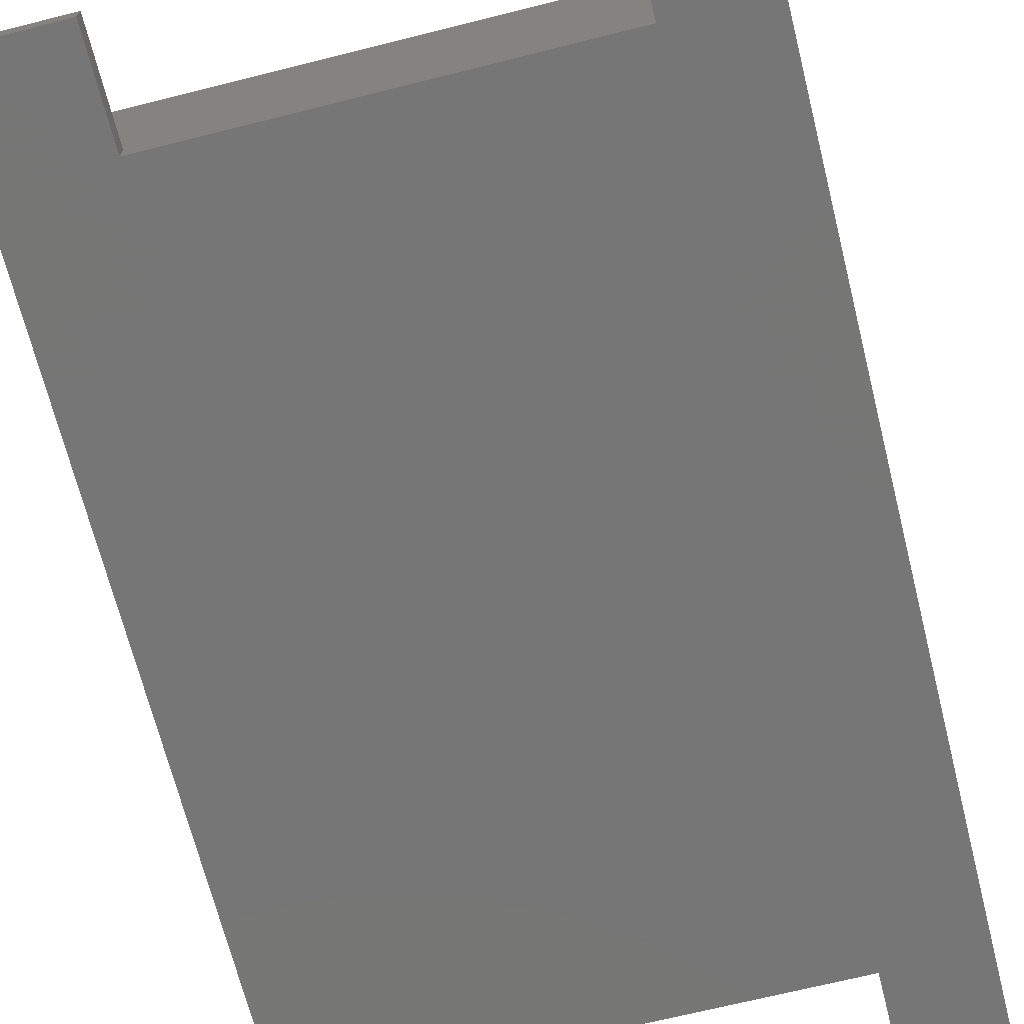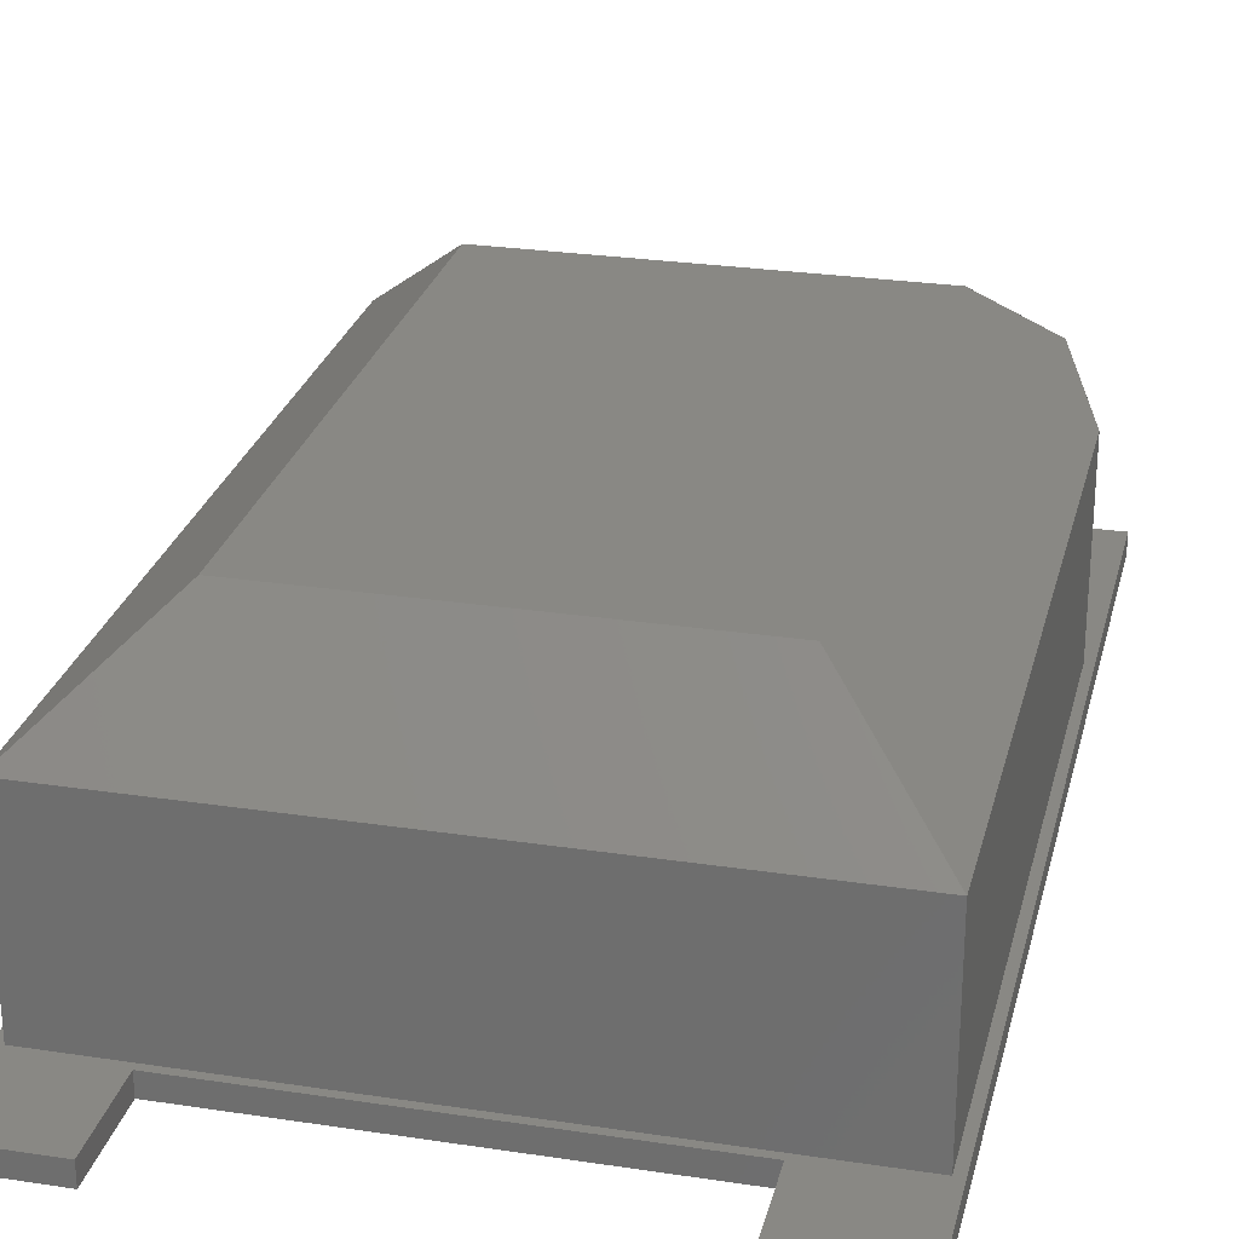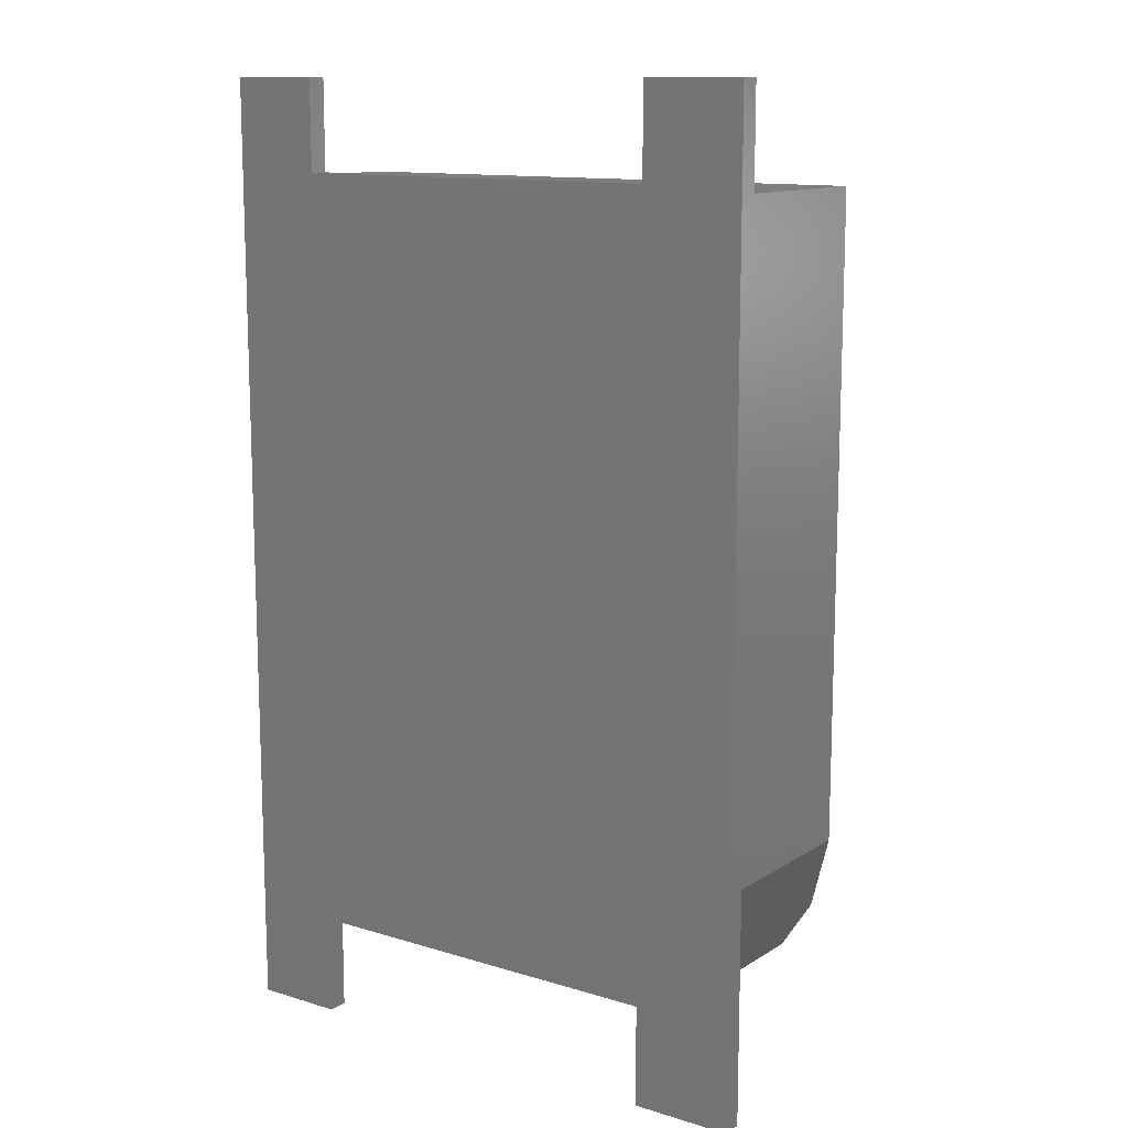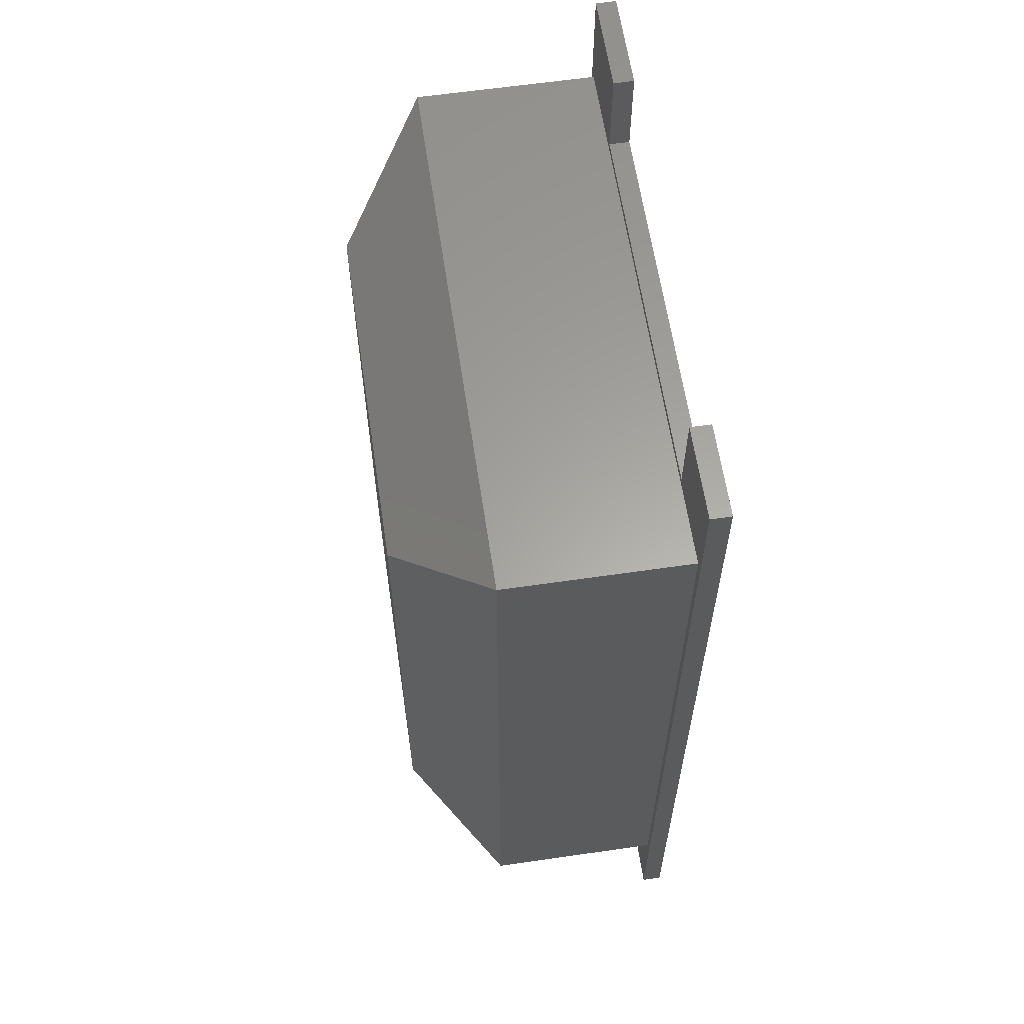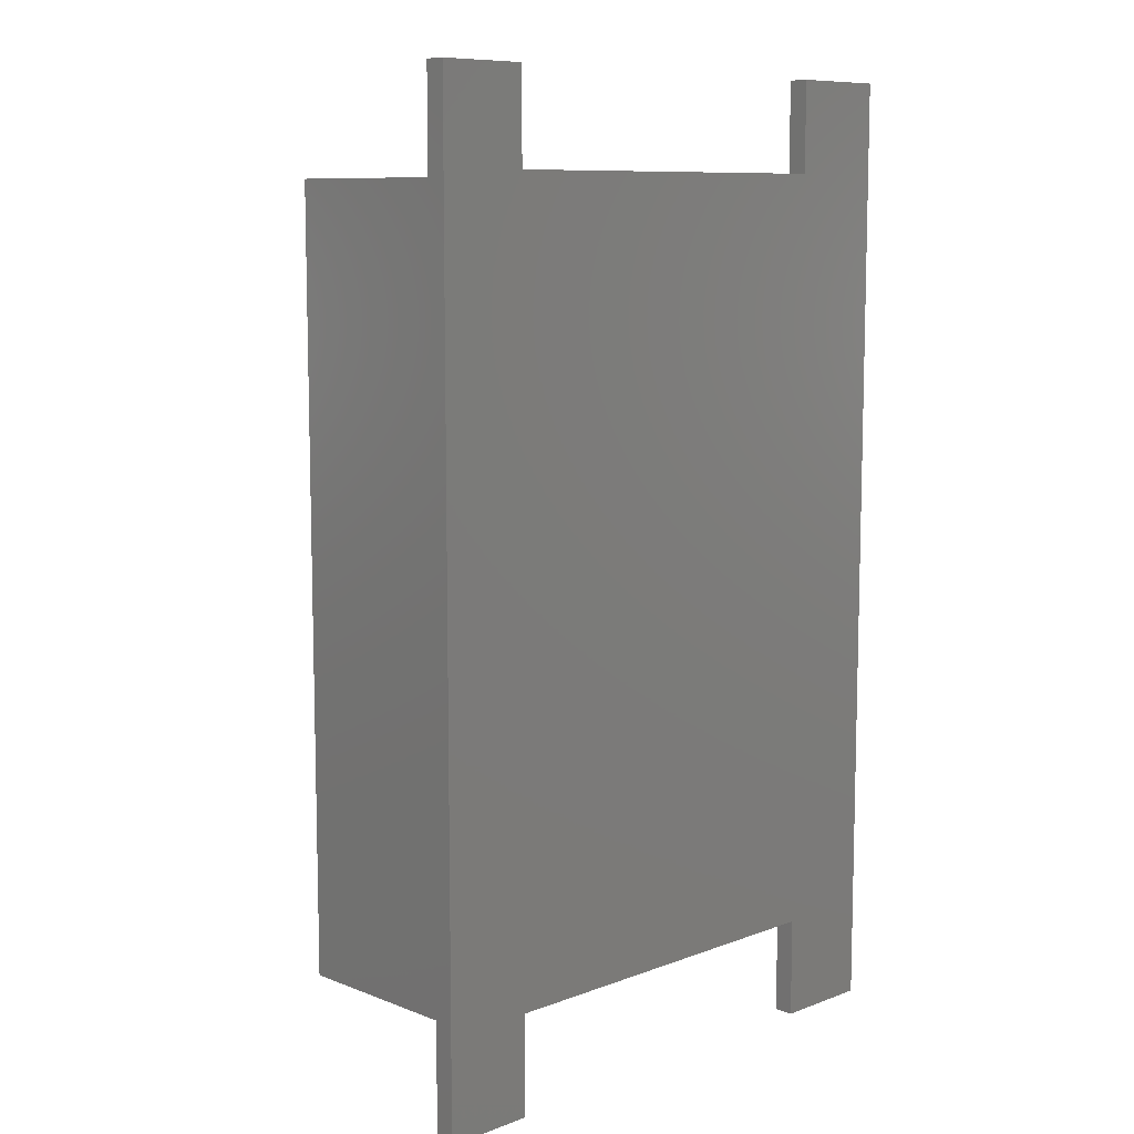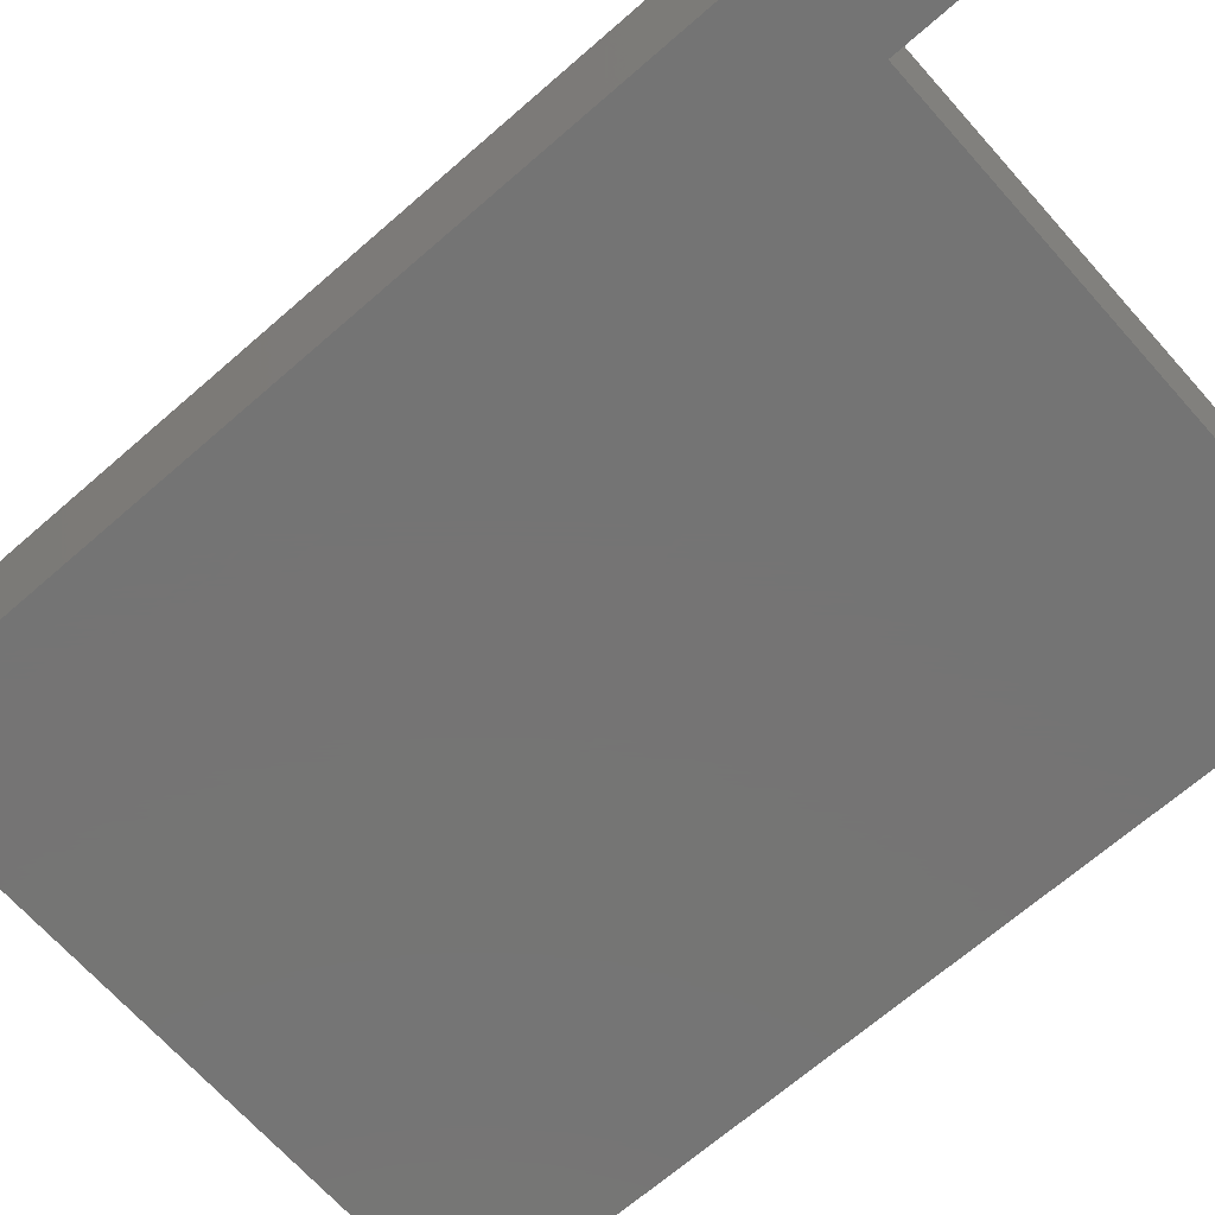
<metadata>
{"format":"stl","ext":"stl","renderer":"f3d","projection":"perspective","resolution":1024,"background":"white","views":[{"elev":-68.8,"azim":14.1,"up":"+Z"},{"elev":26.6,"azim":-166.6,"up":"+Z"},{"elev":12.4,"azim":-144.6,"up":"+Y"},{"elev":61.6,"azim":81.6,"up":"+Y"},{"elev":9.2,"azim":135.5,"up":"+Y"},{"elev":-66.8,"azim":131.4,"up":"+Z"}]}
</metadata>
<code>
# stl→obj: 39 verts, 74 faces
v 0.03391 0.112 0.1811
v 0.04539 0.08446 0.1562
v 0.08446 0.1626 0.2266
v 0.4433 0.08446 0.1562
v 0.3651 0.1626 0.2266
v 0.006332 0.1782 0.1562
v 0.08446 0.5952 0.2266
v 0.006332 0.6734 0.1562
v 0.006332 0.6734 0.01562
v 0.006332 0.1782 0.01562
v 0.04539 0.08446 0.01562
v 0.4433 0.08446 0.01562
v 0.07895 0.6789 0.01562
v 0.07895 0.75 0.01562
v 0.4433 0.6734 0.01562
v 0.3789 0.6789 0.01562
v 0 0 0.01562
v 0.07895 0.07895 0.01562
v 0.3789 0.07895 0.01562
v 0.07895 0 0.01562
v 0 0.75 0.01562
v 0.45 0.75 0.01562
v 0.3789 0.75 0.01562
v 0.45 0 0.01562
v 0.3789 0 0.01562
v 0.3651 0.5952 0.2266
v 0.4433 0.6734 0.1562
v 0.07895 0.75 0
v 0.07895 0.6789 0
v 0 0.75 0
v 0.45 0.75 0
v 0.45 0 0
v 0.3789 0 0
v 0.3789 0.07895 0
v 0.3789 0.6789 0
v 0.3789 0.75 0
v 0.07895 0.07895 0
v 0.07895 0 0
v 0 0 0
f 1 2 3
f 3 2 4
f 3 4 5
f 1 3 6
f 6 3 7
f 6 7 8
f 8 9 6
f 6 9 10
f 2 11 4
f 4 11 12
f 9 13 14
f 9 15 13
f 13 15 16
f 11 10 17
f 18 19 12
f 18 12 11
f 18 11 17
f 18 17 20
f 21 17 10
f 21 10 9
f 21 9 14
f 22 23 16
f 22 16 15
f 22 15 12
f 22 12 24
f 12 19 24
f 24 19 25
f 1 6 2
f 2 6 10
f 2 10 11
f 3 5 7
f 7 5 26
f 27 15 8
f 8 15 9
f 4 12 27
f 27 12 15
f 27 8 26
f 26 8 7
f 4 27 5
f 5 27 26
f 28 29 30
f 31 32 33
f 31 33 34
f 31 34 35
f 31 35 36
f 37 38 39
f 37 39 30
f 37 30 29
f 37 29 35
f 37 35 34
f 21 30 17
f 17 30 39
f 14 28 21
f 21 28 30
f 13 29 14
f 14 29 28
f 16 35 13
f 13 35 29
f 23 36 16
f 16 36 35
f 22 31 23
f 23 31 36
f 24 32 22
f 22 32 31
f 25 33 24
f 24 33 32
f 19 34 25
f 25 34 33
f 18 37 19
f 19 37 34
f 20 38 18
f 18 38 37
f 17 39 20
f 20 39 38

</code>
